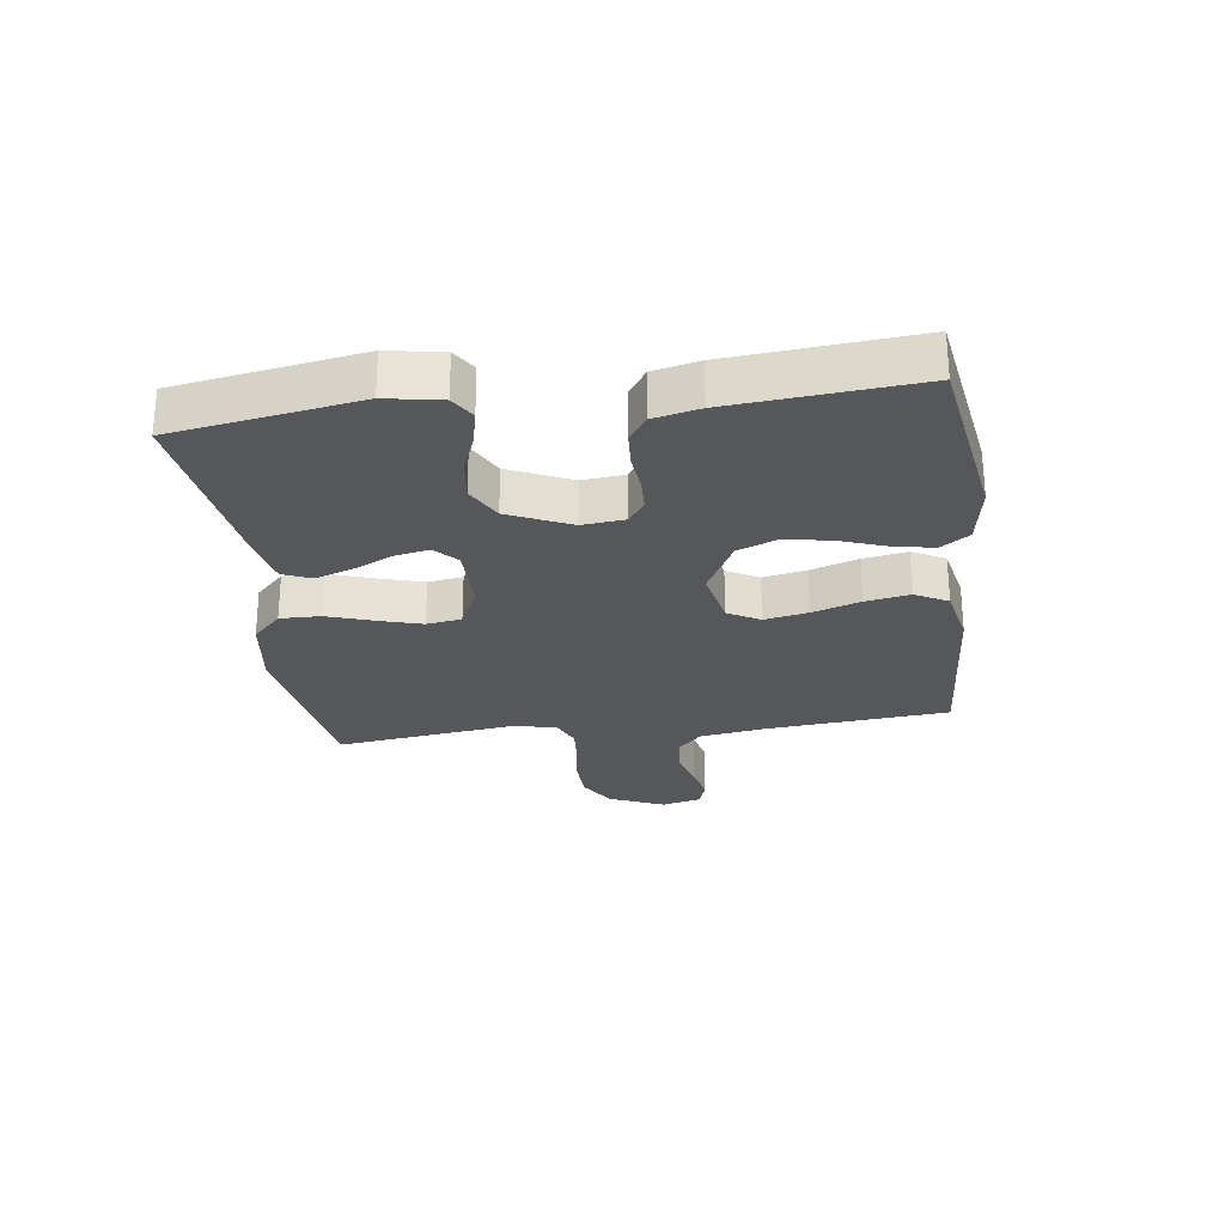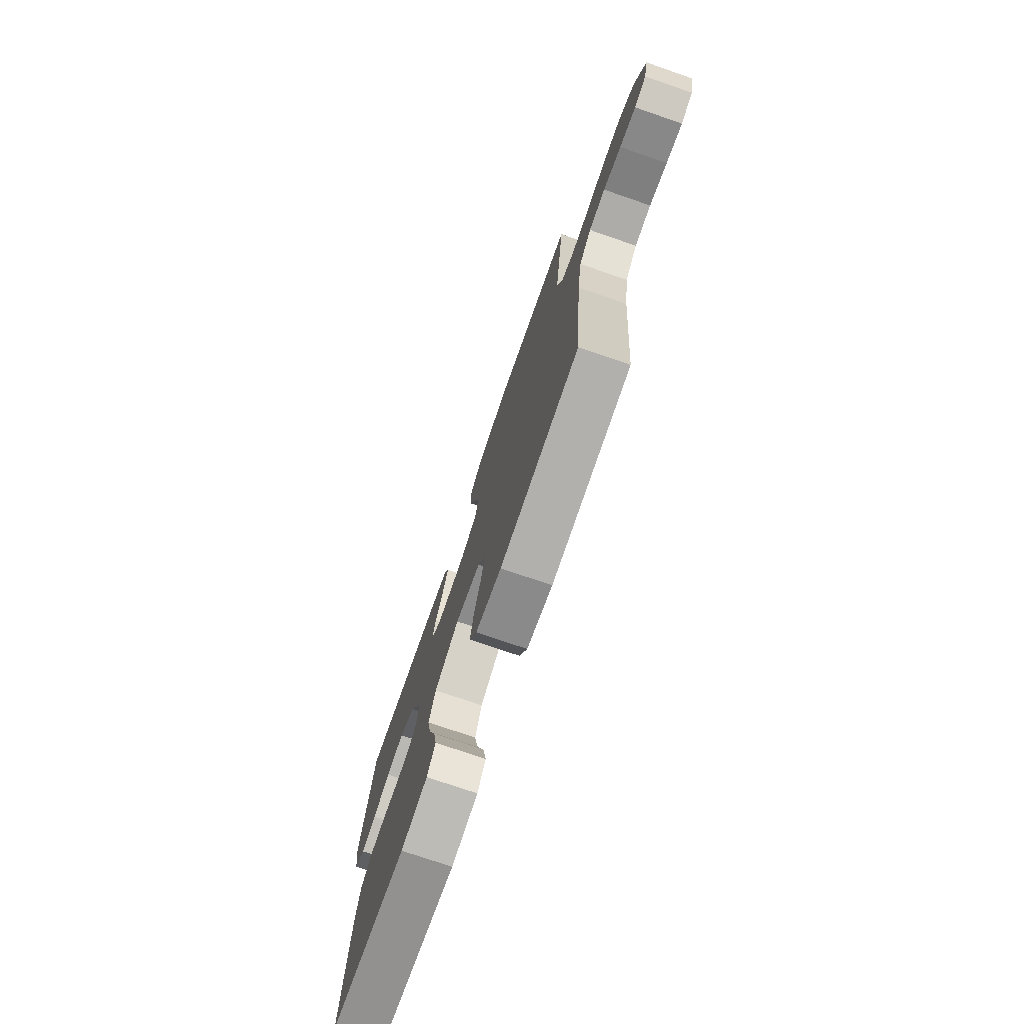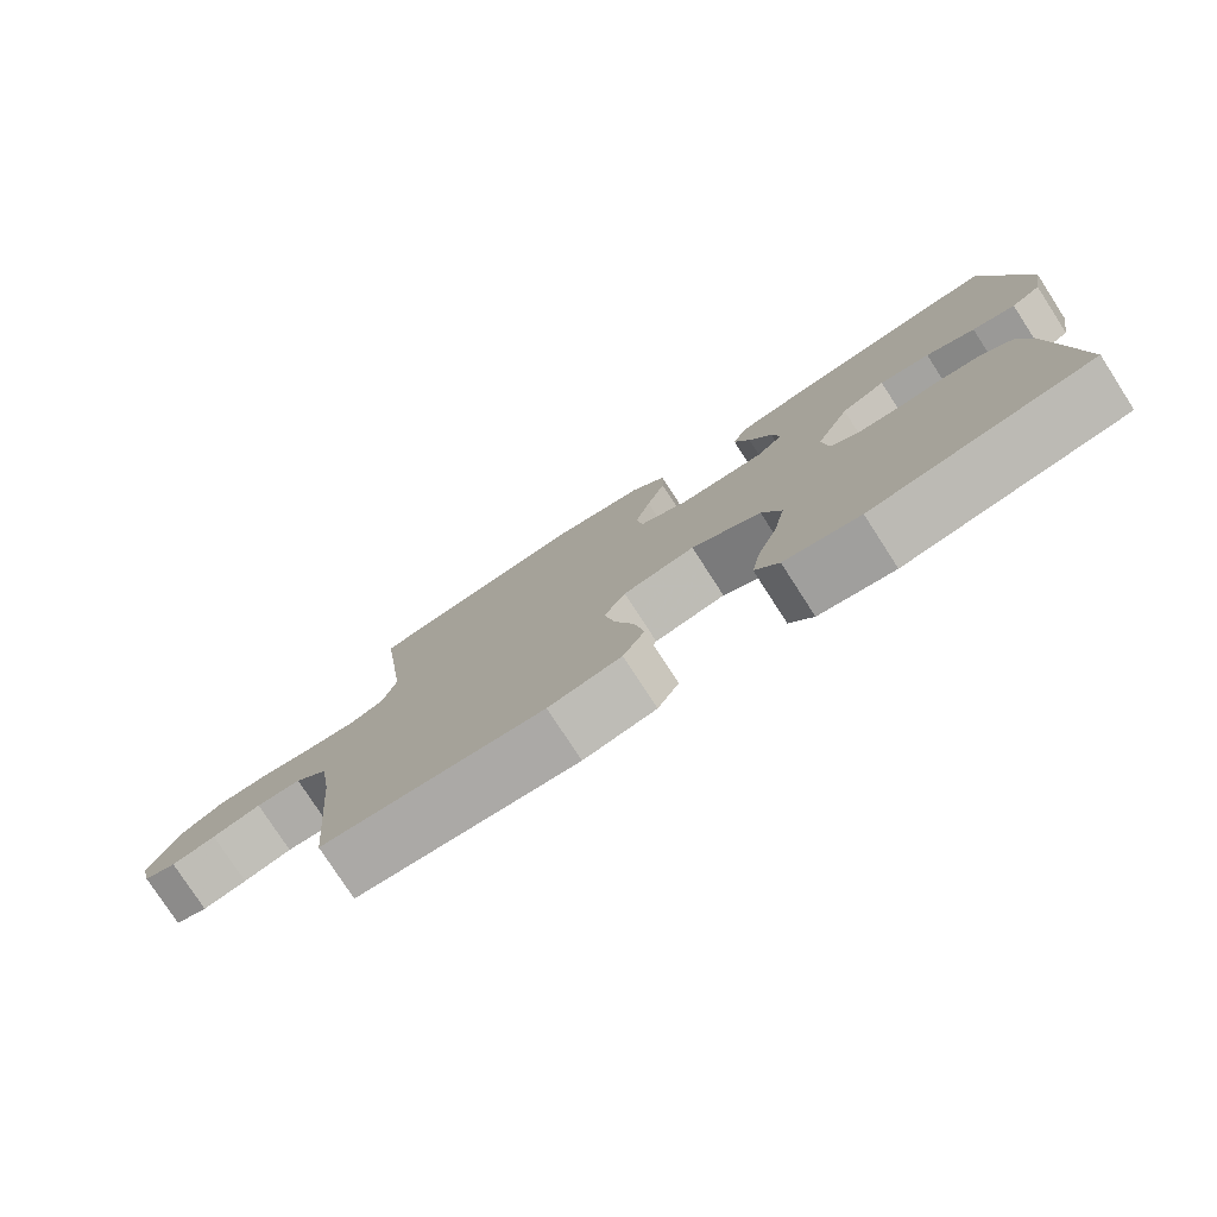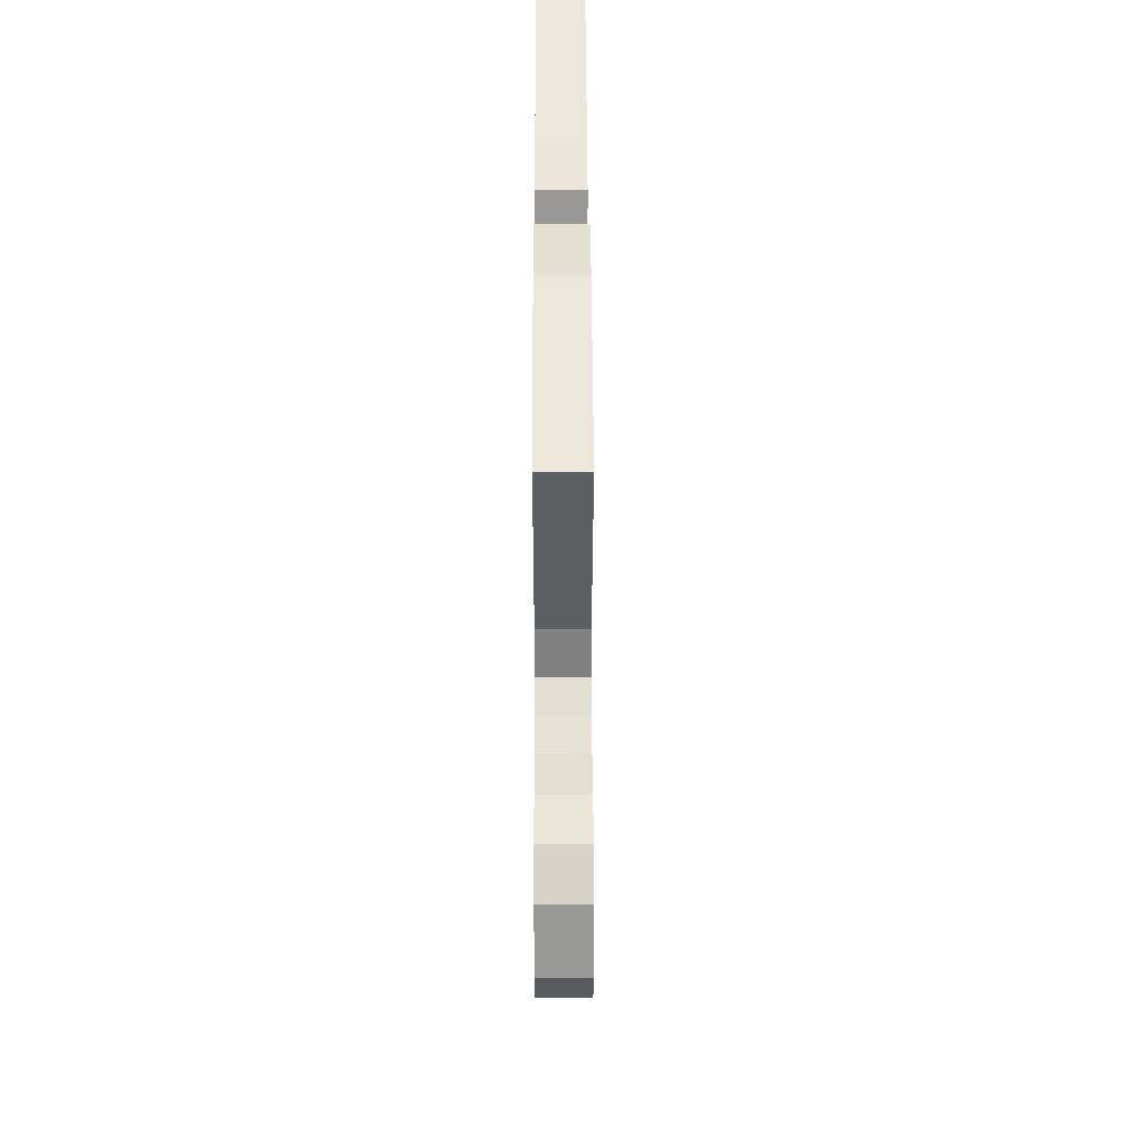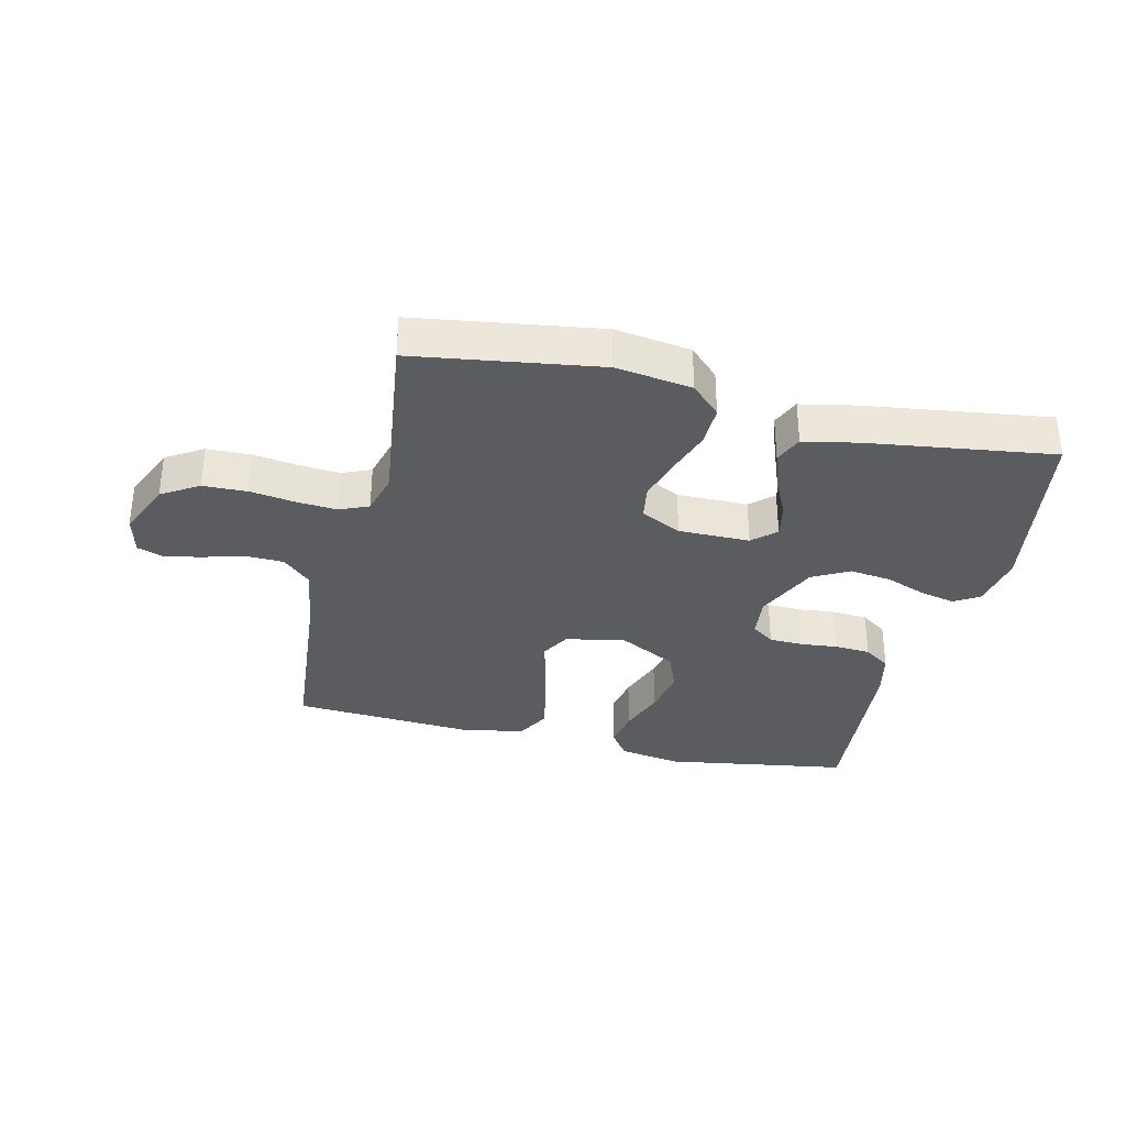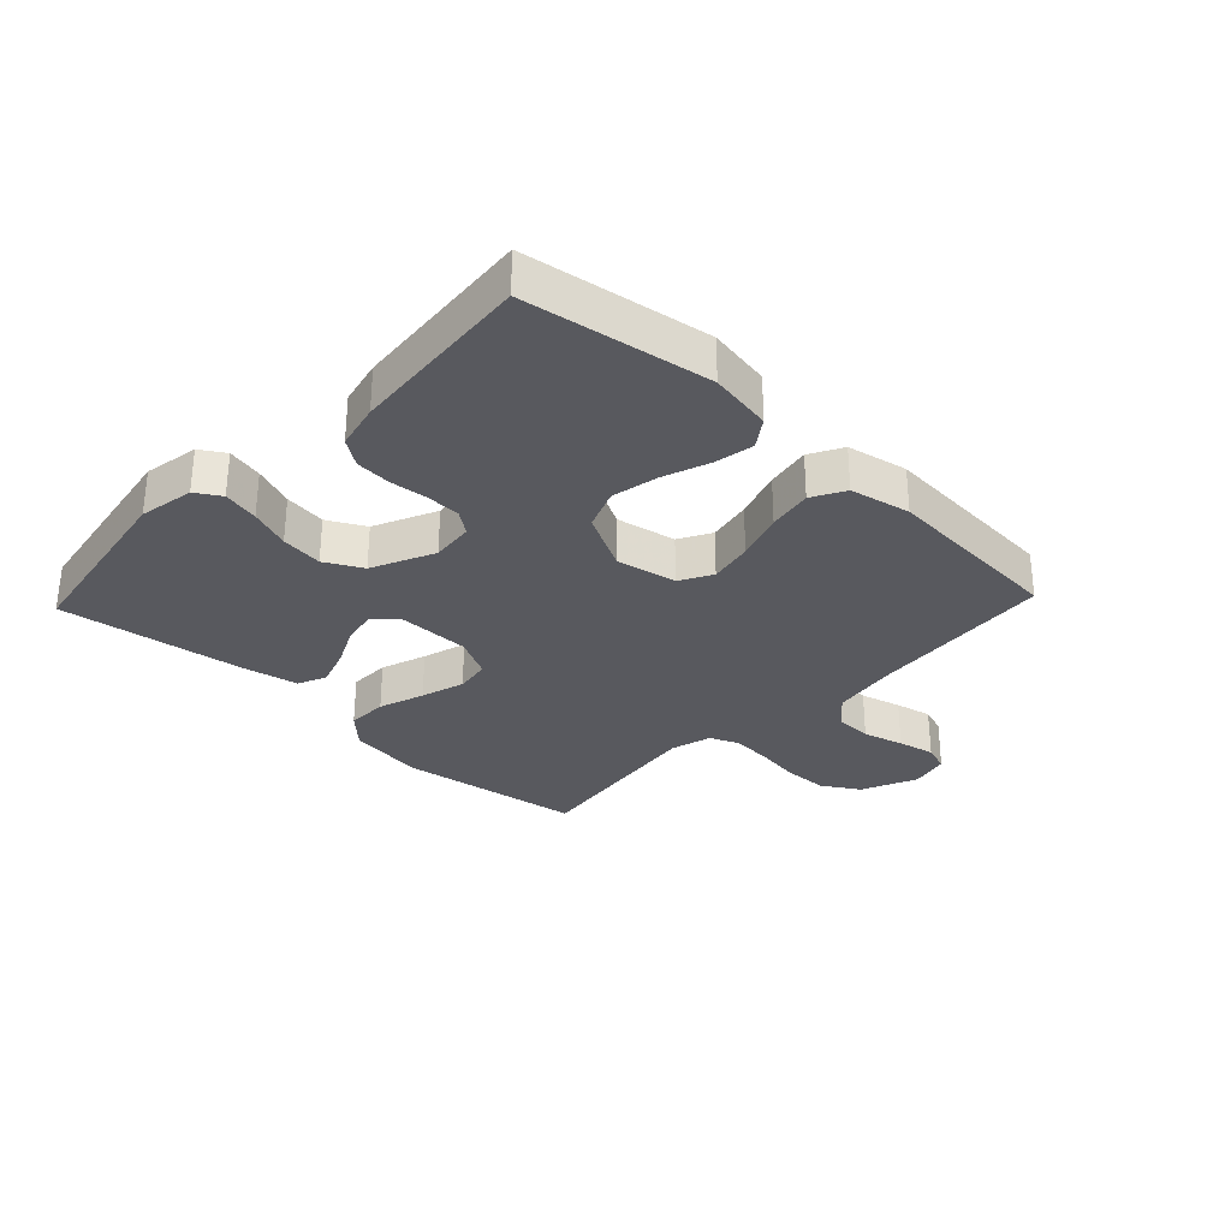
<metadata>
{"format":"obj","ext":"obj","renderer":"f3d","projection":"perspective","resolution":1024,"background":"white","views":[{"elev":-26.5,"azim":97.6,"up":"+Y"},{"elev":-74.9,"azim":-109.0,"up":"+Z"},{"elev":-78.2,"azim":32.9,"up":"+Z"},{"elev":45.0,"azim":-90.2,"up":"+Z"},{"elev":-33.9,"azim":-13.3,"up":"+Y"},{"elev":-30.4,"azim":136.5,"up":"+Y"}]}
</metadata>
<code>
v 0.5 0.07 0.5
v 0.55 0.07 0.2
v 0.534 0.07 0.111
v 0.494 0.07 0.086
v 0.436 0.07 0.099
v 0.37 0.07 0.124
v 0.302 0.07 0.133
v 0.242 0.07 0.101
v 0.196 0.07 0
v 0.203 0.07 -0.069
v 0.24 0.07 -0.096
v 0.295 0.07 -0.098
v 0.356 0.07 -0.092
v 0.414 0.07 -0.096
v 0.457 0.07 -0.126
v 0.474 0.07 -0.2
v 0.5 0.07 -0.5
v 0.2 0.07 -0.547
v 0.098 0.07 -0.53
v 0.066 0.07 -0.484
v 0.078 0.07 -0.42
v 0.105 0.07 -0.345
v 0.12 0.07 -0.27
v 0.094 0.07 -0.204
v 0 0.07 -0.155
v -0.097 0.07 -0.174
v -0.126 0.07 -0.226
v -0.112 0.07 -0.297
v -0.086 0.07 -0.375
v -0.073 0.07 -0.447
v -0.102 0.07 -0.5
v -0.2 0.07 -0.52
v -0.5 0.07 -0.5
v -0.527 0.07 -0.2
v -0.544 0.07 -0.093
v -0.589 0.07 -0.05
v -0.65 0.07 -0.048
v -0.716 0.07 -0.066
v -0.776 0.07 -0.079
v -0.82 0.07 -0.064
v -0.836 0.07 0
v -0.797 0.07 0.09
v -0.737 0.07 0.127
v -0.665 0.07 0.129
v -0.591 0.07 0.118
v -0.526 0.07 0.113
v -0.479 0.07 0.133
v -0.461 0.07 0.2
v -0.5 0.07 0.5
v -0.2 0.07 0.544
v -0.076 0.07 0.526
v -0.028 0.07 0.479
v -0.029 0.07 0.413
v -0.054 0.07 0.339
v -0.075 0.07 0.268
v -0.066 0.07 0.211
v 0 0.07 0.178
v 0.116 0.07 0.178
v 0.153 0.07 0.212
v 0.142 0.07 0.268
v 0.111 0.07 0.333
v 0.09 0.07 0.395
v 0.11 0.07 0.441
v 0.2 0.07 0.459
v 0.5 0 0.5
v 0.55 0 0.2
v 0.534 0 0.111
v 0.494 0 0.086
v 0.436 0 0.099
v 0.37 0 0.124
v 0.302 0 0.133
v 0.242 0 0.101
v 0.196 0 0
v 0.203 0 -0.069
v 0.24 0 -0.096
v 0.295 0 -0.098
v 0.356 0 -0.092
v 0.414 0 -0.096
v 0.457 0 -0.126
v 0.474 0 -0.2
v 0.5 0 -0.5
v 0.2 0 -0.547
v 0.098 0 -0.53
v 0.066 0 -0.484
v 0.078 0 -0.42
v 0.105 0 -0.345
v 0.12 0 -0.27
v 0.094 0 -0.204
v 0 0 -0.155
v -0.097 0 -0.174
v -0.126 0 -0.226
v -0.112 0 -0.297
v -0.086 0 -0.375
v -0.073 0 -0.447
v -0.102 0 -0.5
v -0.2 0 -0.52
v -0.5 0 -0.5
v -0.527 0 -0.2
v -0.544 0 -0.093
v -0.589 0 -0.05
v -0.65 0 -0.048
v -0.716 0 -0.066
v -0.776 0 -0.079
v -0.82 0 -0.064
v -0.836 0 0
v -0.797 0 0.09
v -0.737 0 0.127
v -0.665 0 0.129
v -0.591 0 0.118
v -0.526 0 0.113
v -0.479 0 0.133
v -0.461 0 0.2
v -0.5 0 0.5
v -0.2 0 0.544
v -0.076 0 0.526
v -0.028 0 0.479
v -0.029 0 0.413
v -0.054 0 0.339
v -0.075 0 0.268
v -0.066 0 0.211
v 0 0 0.178
v 0.116 0 0.178
v 0.153 0 0.212
v 0.142 0 0.268
v 0.111 0 0.333
v 0.09 0 0.395
v 0.11 0 0.441
v 0.2 0 0.459
f 60 61 62 63
f 59 60 63 64
f 51 52 53 54
f 51 54 55
f 48 49 50 51
f 47 48 51 55
f 46 47 55 56
f 42 43 44 45
f 42 45 46
f 41 42 46
f 37 38 39 40
f 37 40 41 46
f 31 32 33 34
f 31 34 35
f 28 29 30 31
f 27 28 31 35
f 26 27 35 36
f 19 20 21 22
f 19 22 23
f 18 19 23
f 17 18 23
f 16 17 23 24
f 12 13 14 15
f 11 12 15 16
f 3 4 5 6
f 3 6 7
f 2 3 7
f 59 64 1 2
f 58 59 2 7
f 57 58 7 8
f 37 46 56 57
f 36 37 57 8
f 25 26 36 8
f 11 16 24 25
f 10 11 25
f 9 10 25
f 8 9 25
f 127 126 125 124
f 128 127 124 123
f 118 117 116 115
f 119 118 115
f 115 114 113 112
f 119 115 112 111
f 120 119 111 110
f 109 108 107 106
f 110 109 106
f 110 106 105
f 104 103 102 101
f 110 105 104 101
f 98 97 96 95
f 99 98 95
f 95 94 93 92
f 99 95 92 91
f 100 99 91 90
f 86 85 84 83
f 87 86 83
f 87 83 82
f 87 82 81
f 88 87 81 80
f 79 78 77 76
f 80 79 76 75
f 70 69 68 67
f 71 70 67
f 71 67 66
f 66 65 128 123
f 71 66 123 122
f 72 71 122 121
f 121 120 110 101
f 72 121 101 100
f 72 100 90 89
f 89 88 80 75
f 89 75 74
f 89 74 73
f 89 73 72
f 1 65 66 2
f 2 66 67 3
f 3 67 68 4
f 4 68 69 5
f 5 69 70 6
f 6 70 71 7
f 7 71 72 8
f 8 72 73 9
f 9 73 74 10
f 10 74 75 11
f 11 75 76 12
f 12 76 77 13
f 13 77 78 14
f 14 78 79 15
f 15 79 80 16
f 16 80 81 17
f 17 81 82 18
f 18 82 83 19
f 19 83 84 20
f 20 84 85 21
f 21 85 86 22
f 22 86 87 23
f 23 87 88 24
f 24 88 89 25
f 25 89 90 26
f 26 90 91 27
f 27 91 92 28
f 28 92 93 29
f 29 93 94 30
f 30 94 95 31
f 31 95 96 32
f 32 96 97 33
f 33 97 98 34
f 34 98 99 35
f 35 99 100 36
f 36 100 101 37
f 37 101 102 38
f 38 102 103 39
f 39 103 104 40
f 40 104 105 41
f 41 105 106 42
f 42 106 107 43
f 43 107 108 44
f 44 108 109 45
f 45 109 110 46
f 46 110 111 47
f 47 111 112 48
f 48 112 113 49
f 49 113 114 50
f 50 114 115 51
f 51 115 116 52
f 52 116 117 53
f 53 117 118 54
f 54 118 119 55
f 55 119 120 56
f 56 120 121 57
f 57 121 122 58
f 58 122 123 59
f 59 123 124 60
f 60 124 125 61
f 61 125 126 62
f 62 126 127 63
f 63 127 128 64
f 64 128 65 1

</code>
